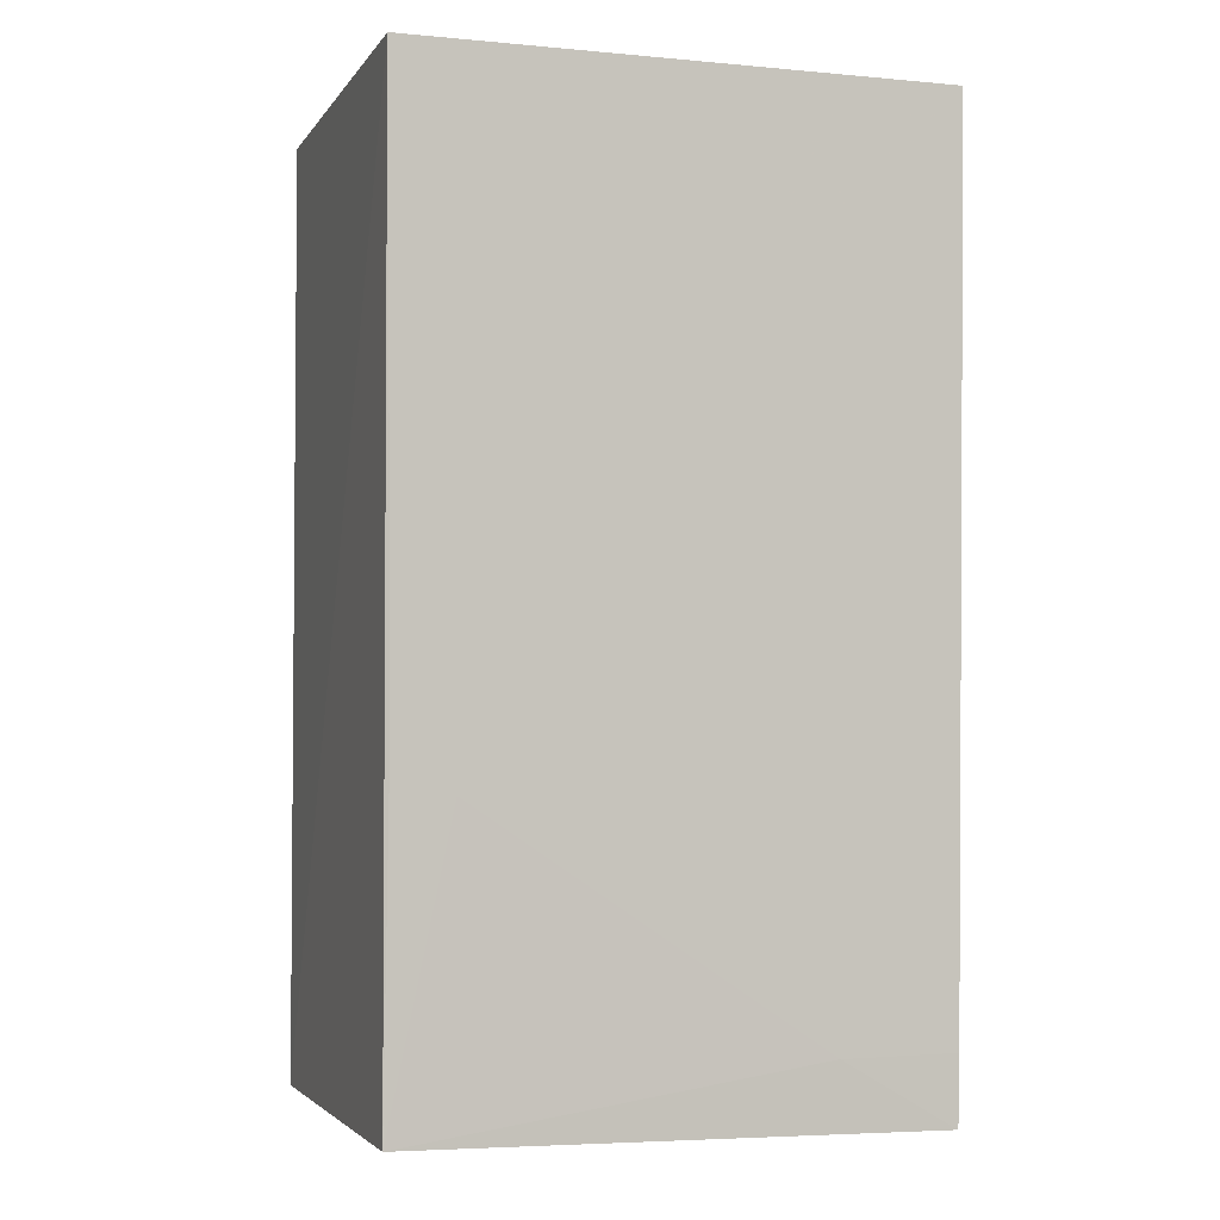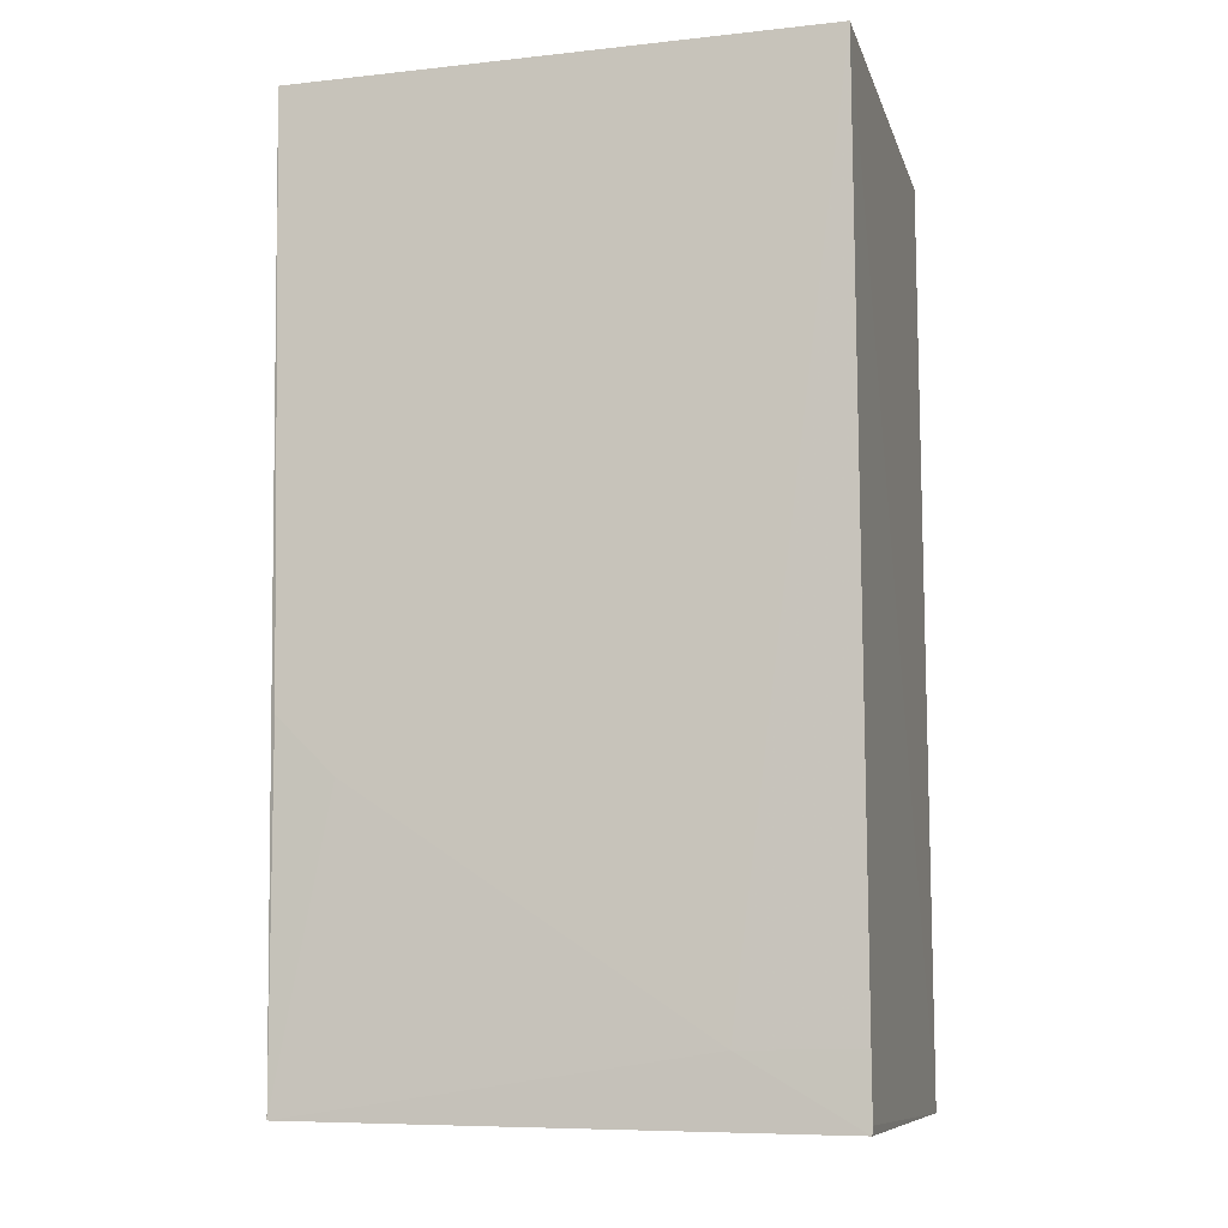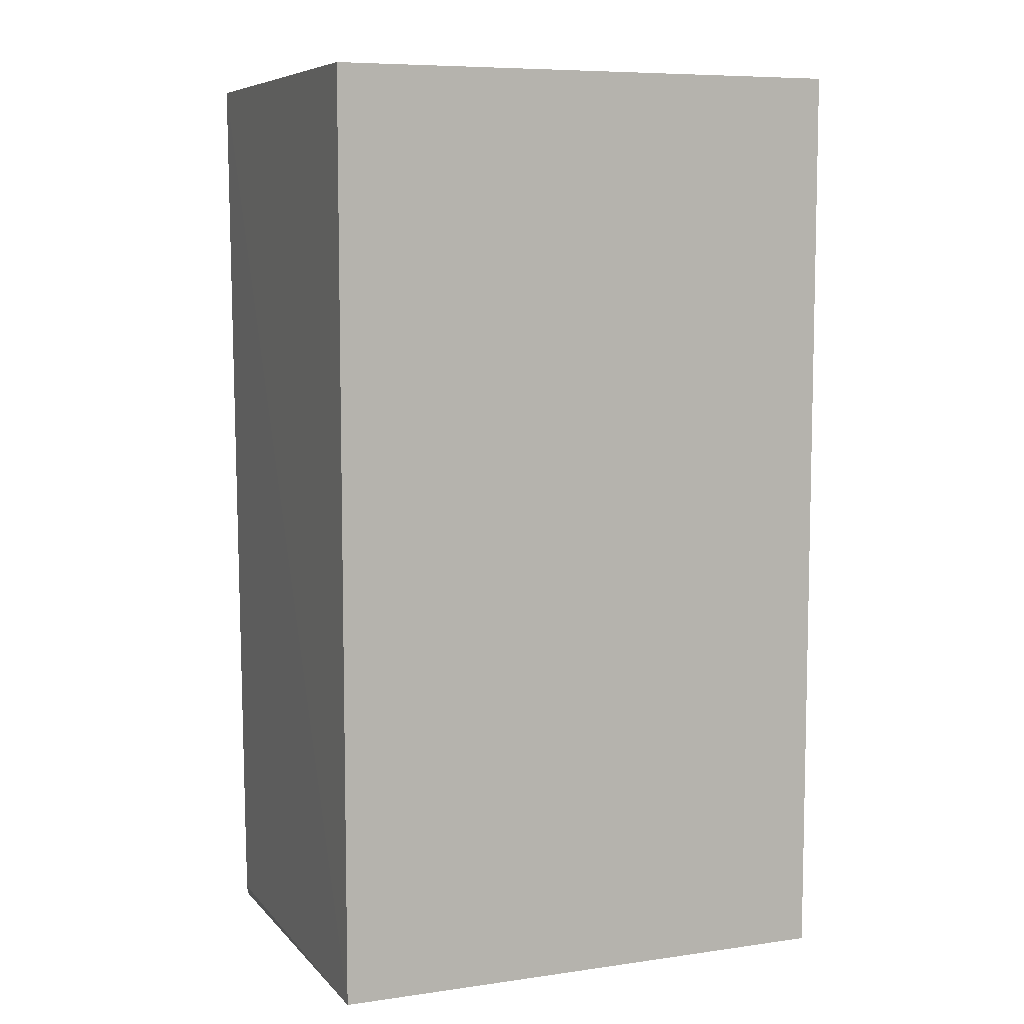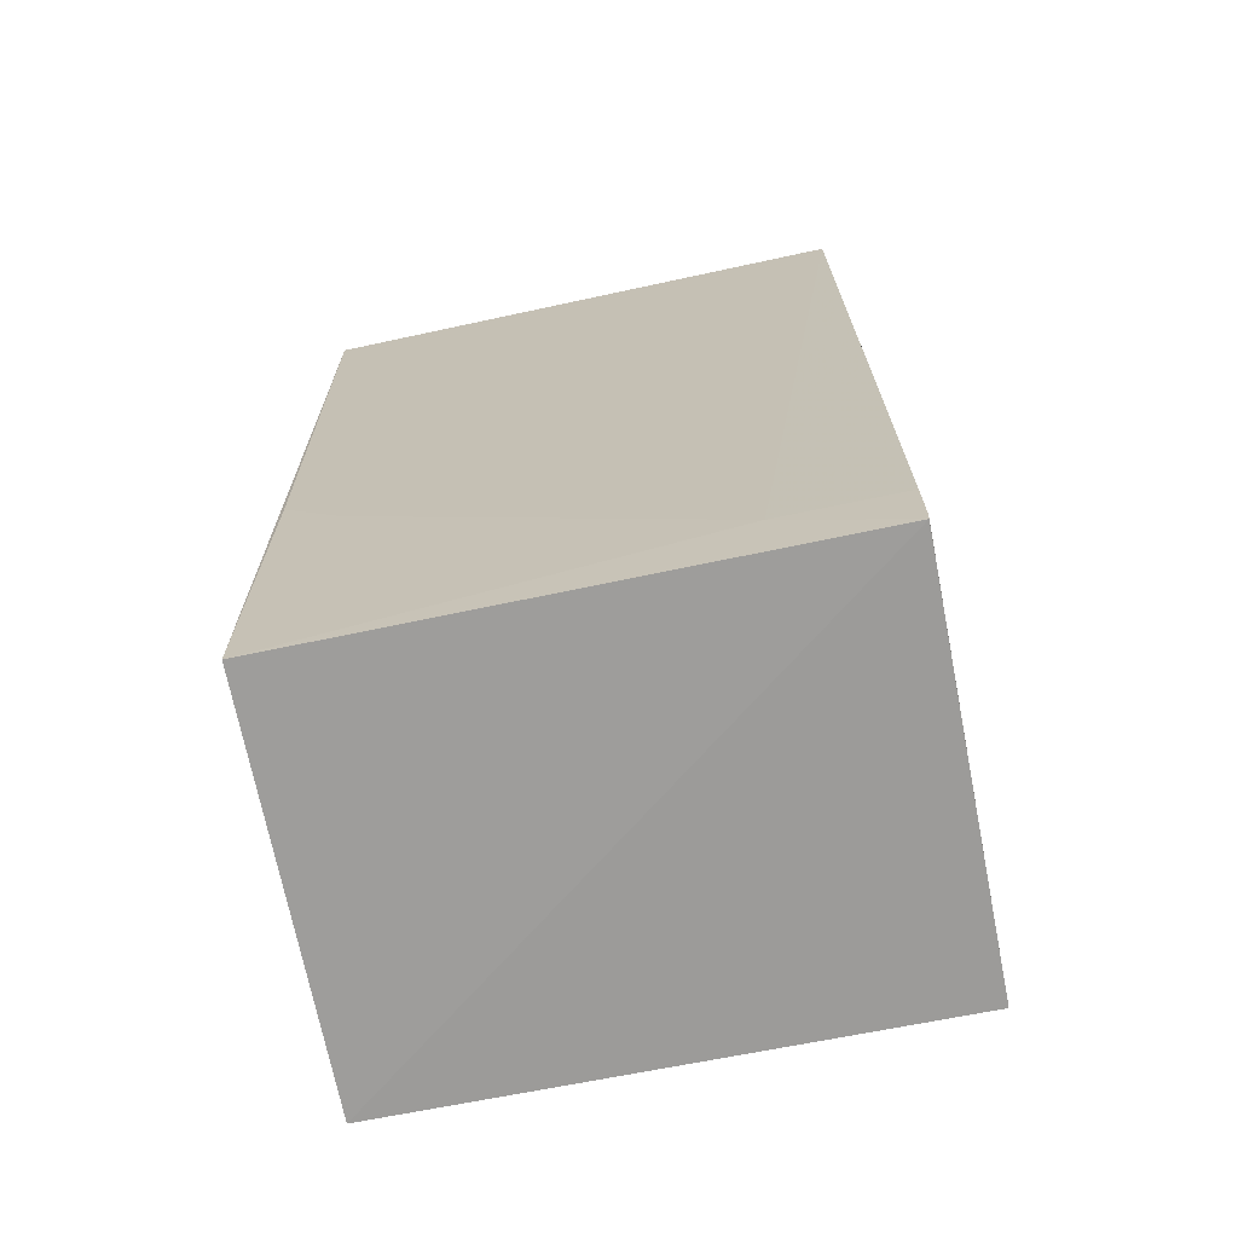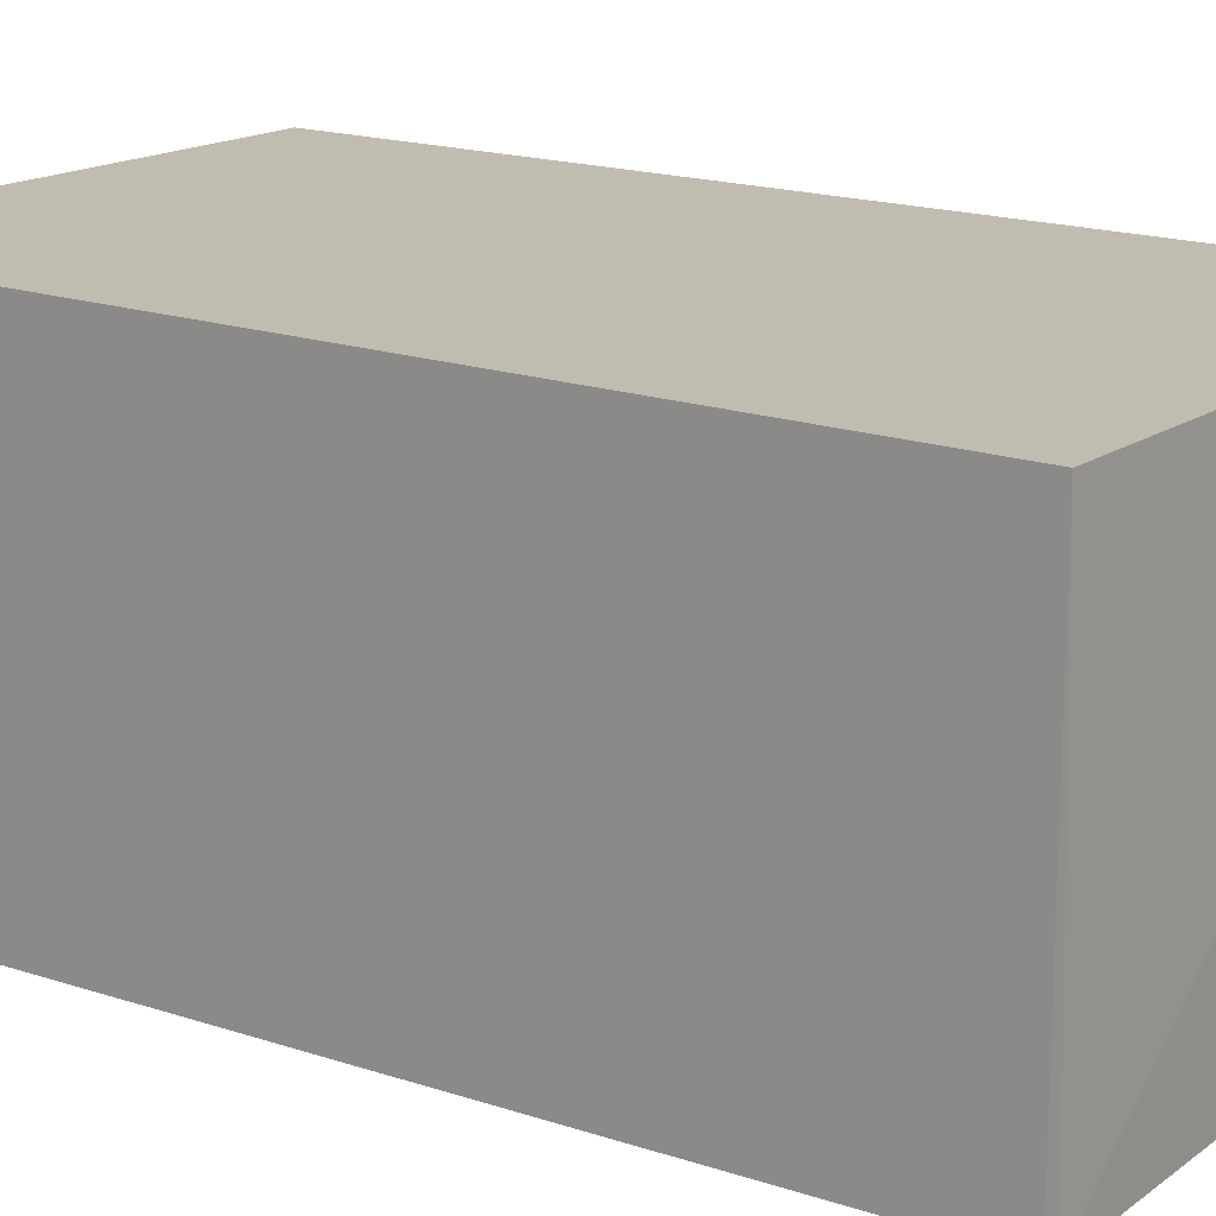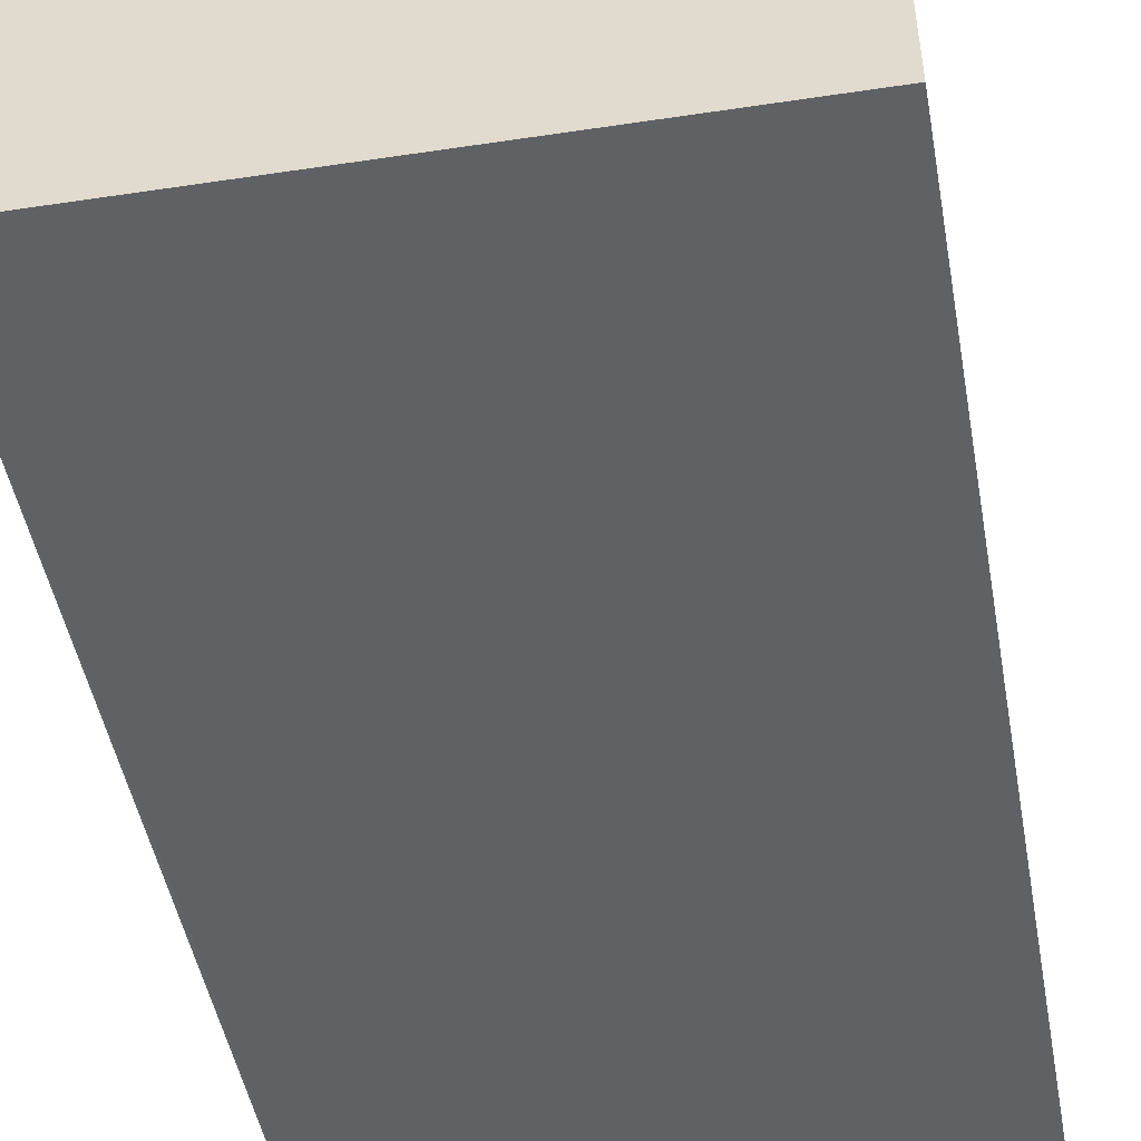
<metadata>
{"format":"obj","ext":"obj","renderer":"f3d","projection":"perspective","resolution":1024,"background":"white","views":[{"elev":-3.0,"azim":-18.7,"up":"+Z"},{"elev":-10.3,"azim":14.7,"up":"+Z"},{"elev":7.7,"azim":158.1,"up":"+Z"},{"elev":-70.9,"azim":11.2,"up":"+Z"},{"elev":16.6,"azim":126.4,"up":"+Y"},{"elev":-49.1,"azim":10.2,"up":"+Y"}]}
</metadata>
<code>
v -0.01075 0.0006243 0.05819
v -0.01071 -0.01207 0.05819
v -0.01077 -0.01142 0.03015
v -0.02639 0.0006243 0.0304
v -0.02656 -0.01181 0.05821
v -0.01075 0.0006243 0.0304
v -0.02639 0.0006243 0.05819
v -0.02461 -0.01147 0.03915
v -0.01075 -0.01143 0.0304
v -0.02633 -0.01148 0.04085
v -0.0264 -0.01117 0.0304
v -0.0142 -0.01146 0.03217
v -0.01075 -0.01149 0.0322
f 5 2 1
f 6 3 4
f 6 4 1
f 6 1 2
f 7 5 1
f 7 1 4
f 7 4 5
f 9 3 6
f 10 8 2
f 10 2 5
f 11 4 3
f 11 8 10
f 11 10 5
f 11 5 4
f 12 2 8
f 12 8 11
f 12 11 3
f 12 3 9
f 13 12 9
f 13 2 12
f 13 9 6
f 13 6 2

</code>
